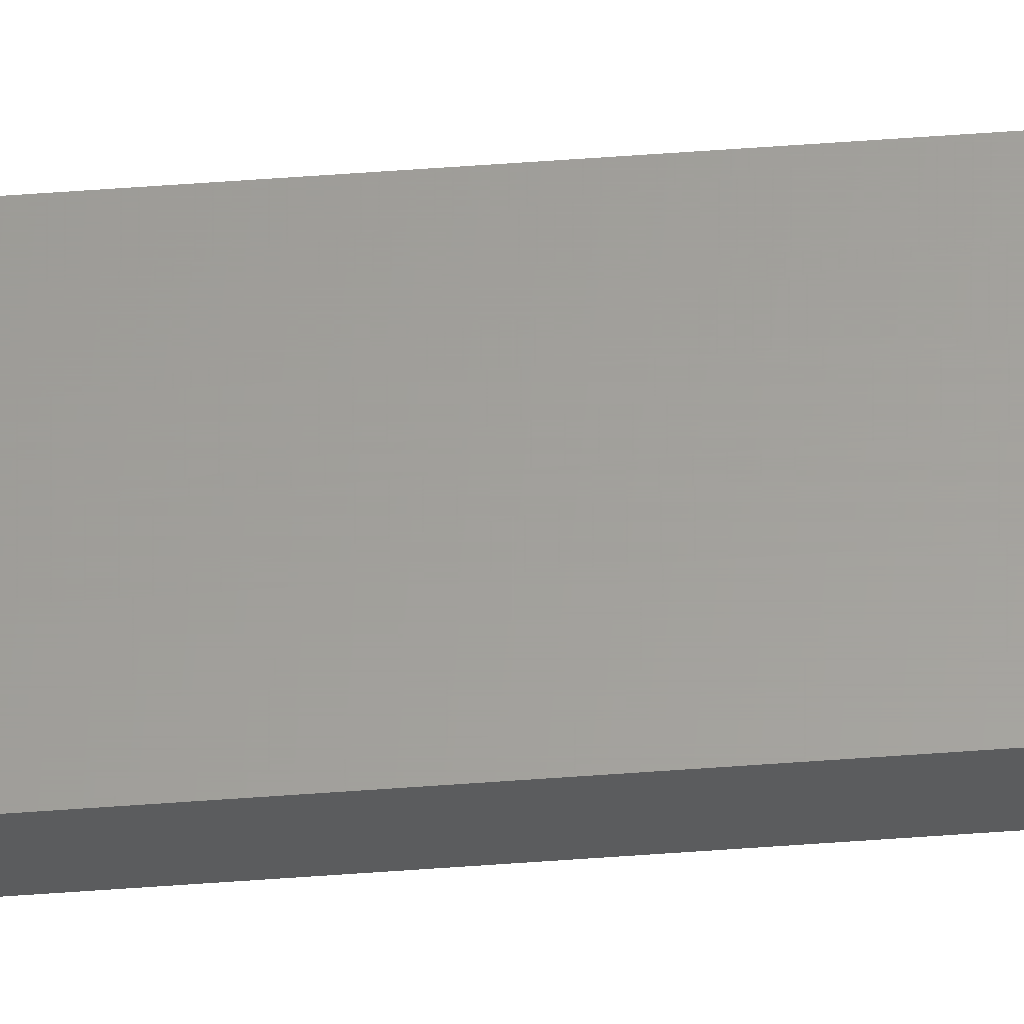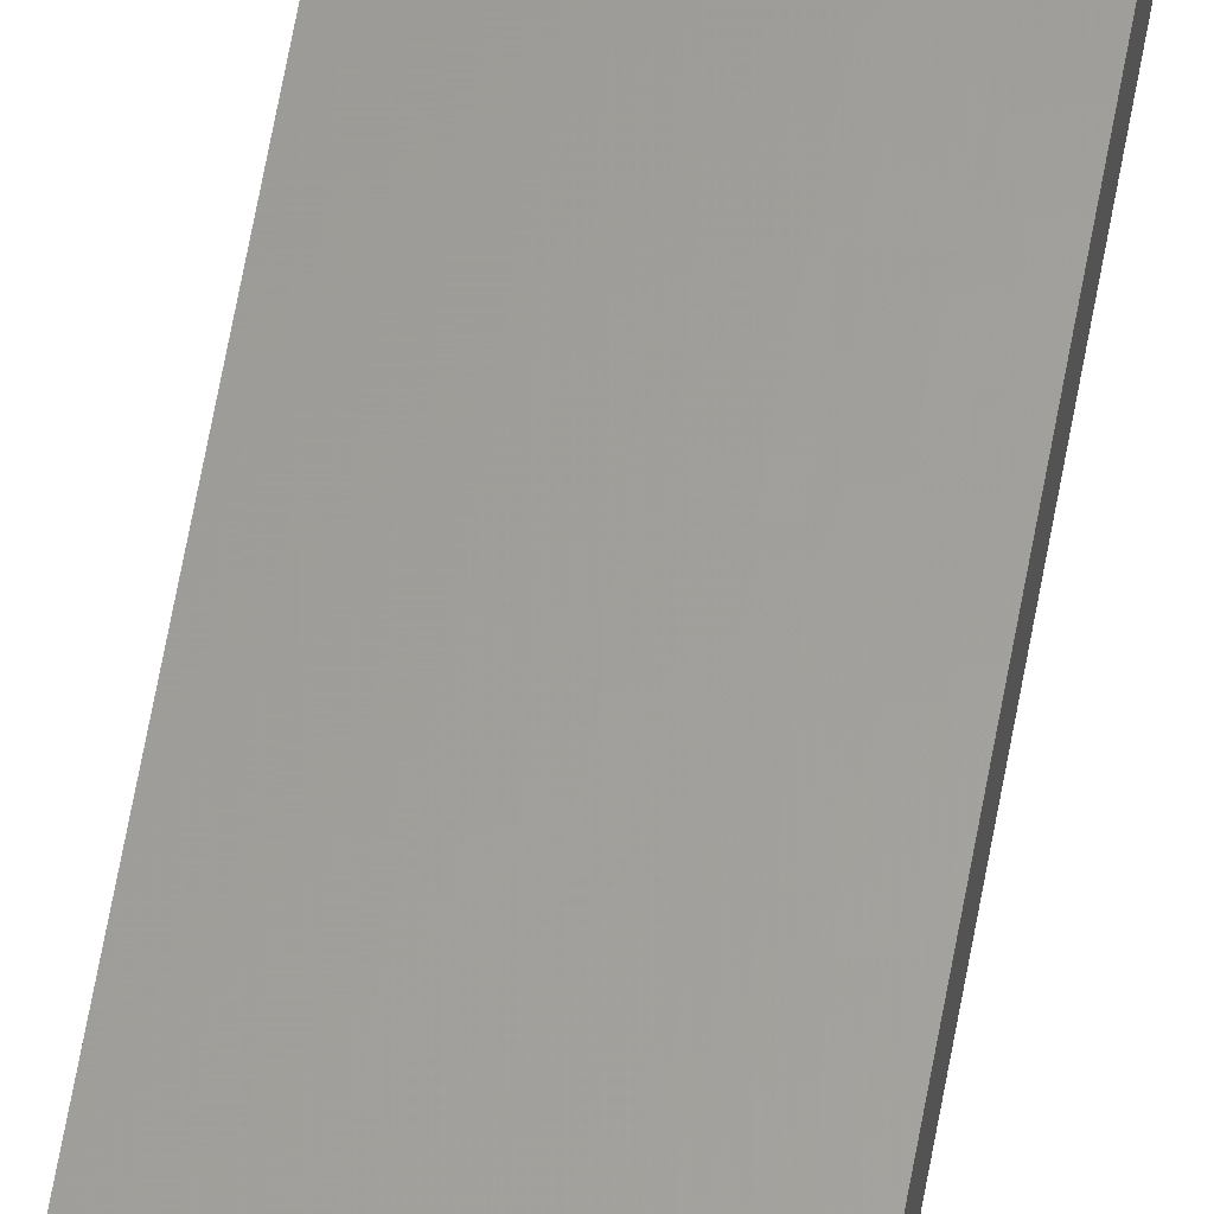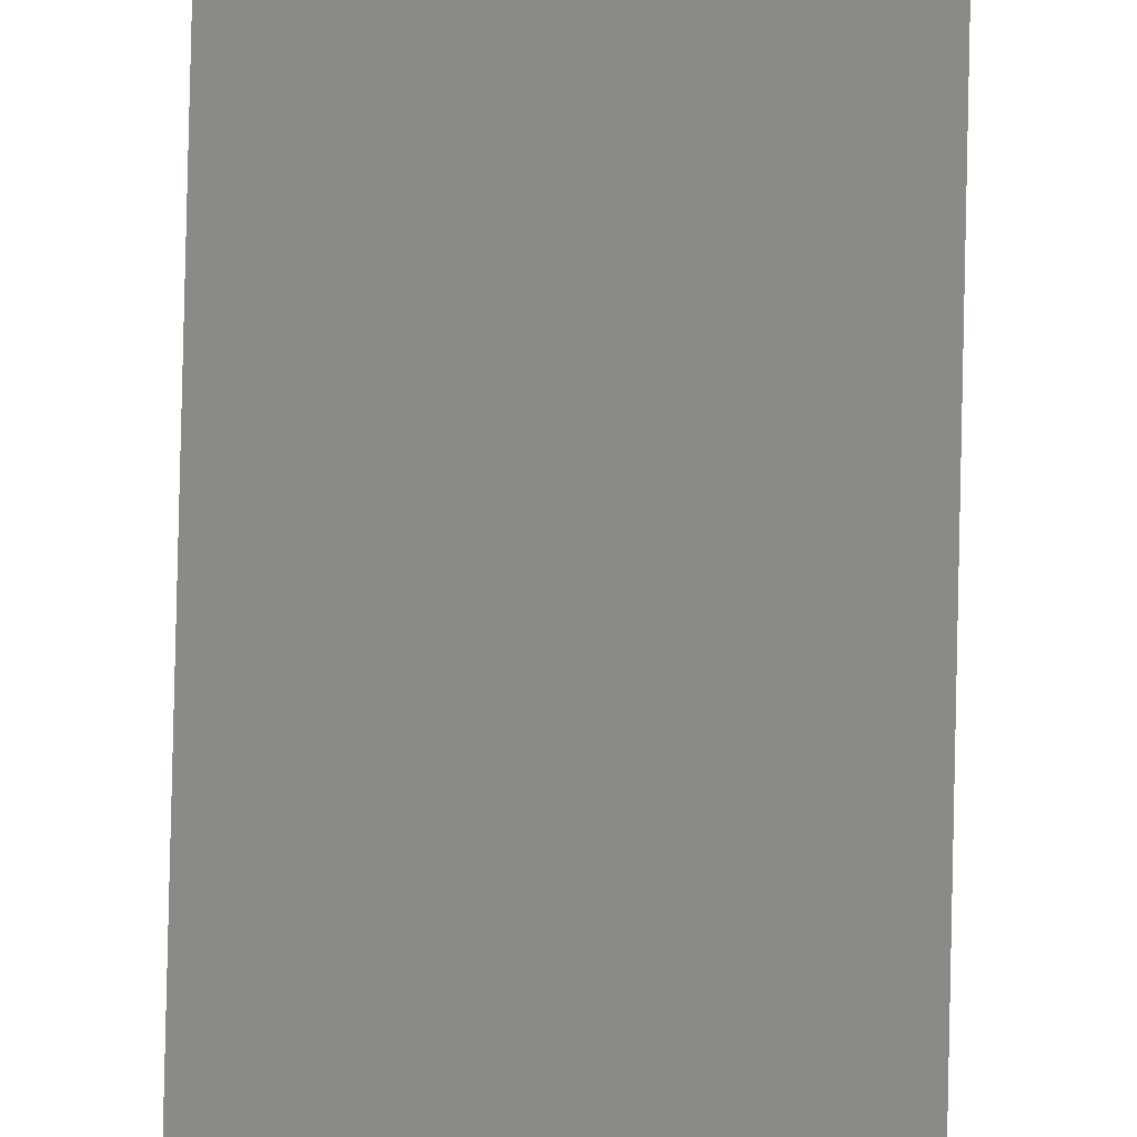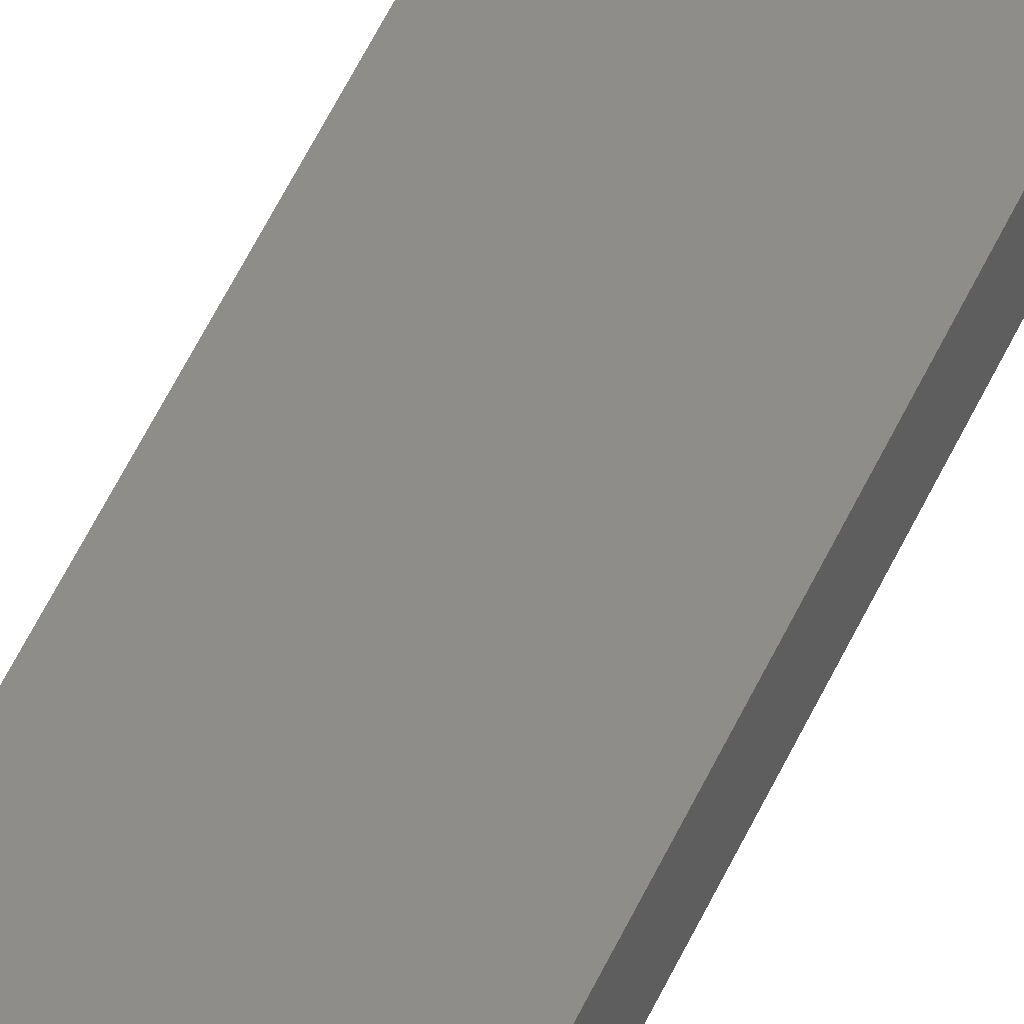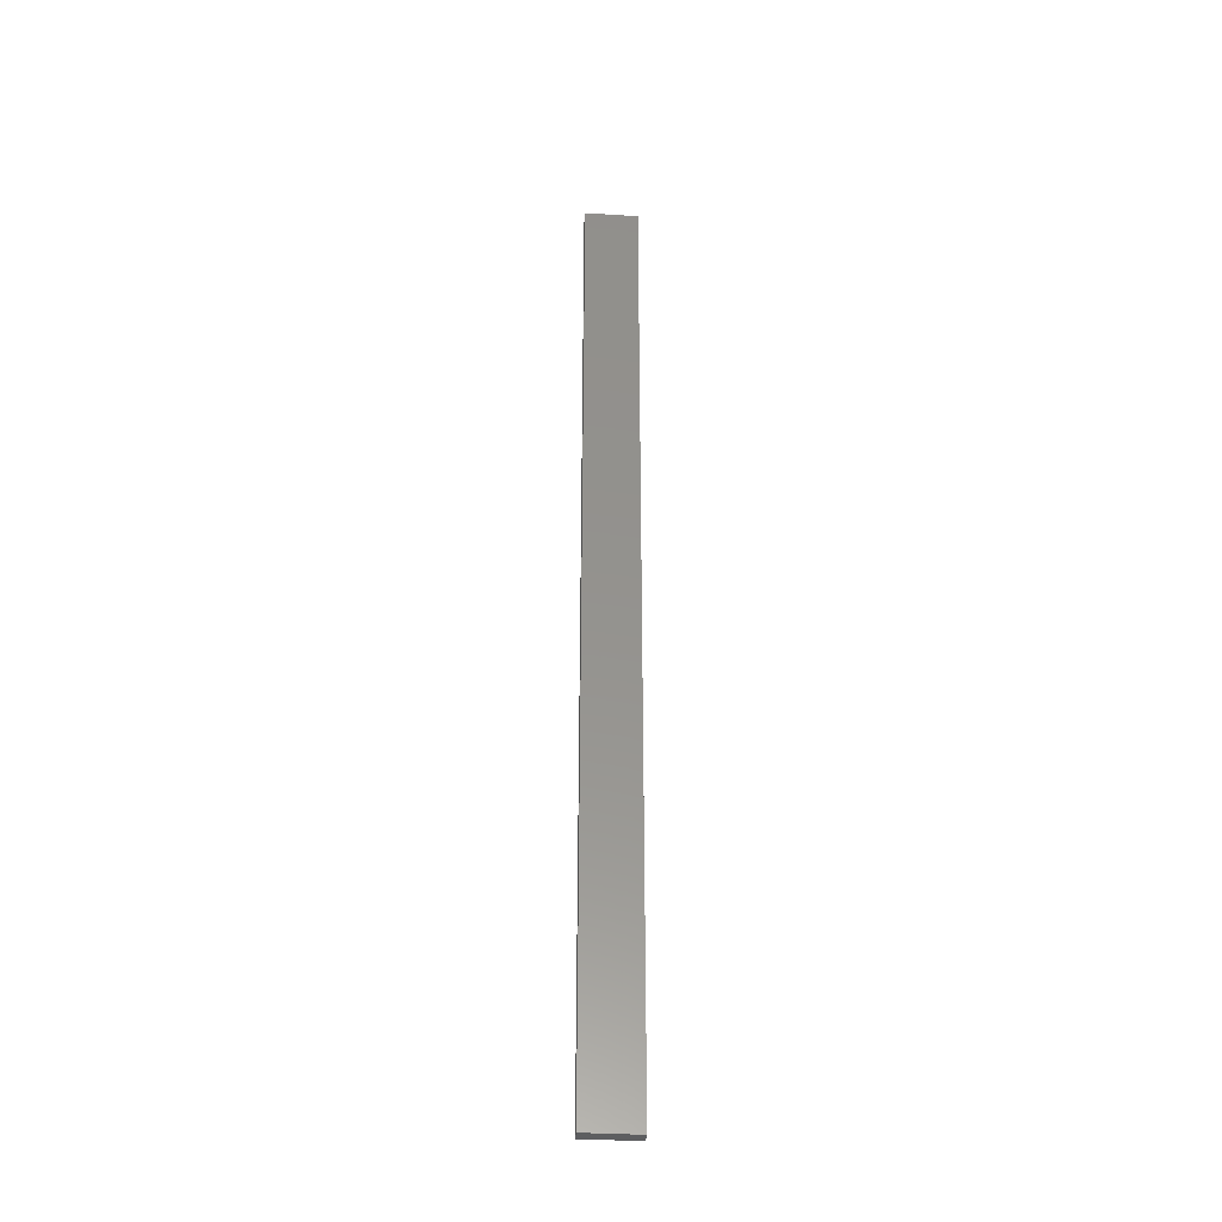
<metadata>
{"format":"stl","ext":"stl","renderer":"f3d","projection":"perspective","resolution":1024,"background":"white","views":[{"elev":61.3,"azim":85.8,"up":"+Y"},{"elev":60.9,"azim":-170.1,"up":"+Y"},{"elev":79.4,"azim":-178.7,"up":"+Y"},{"elev":41.1,"azim":20.1,"up":"+Y"},{"elev":-34.5,"azim":-4.7,"up":"+Z"}]}
</metadata>
<code>
# stl→obj: 16 verts, 28 faces
v -0.4446 4.351 58.42
v -0.3779 4.351 58.42
v -0.3779 4.351 54.83
v -0.4446 4.351 54.83
v -0.5112 4.351 54.83
v -0.5112 4.351 58.42
v -0.5779 4.351 58.42
v -0.5779 4.351 54.83
v -0.5778 4.301 54.83
v -0.5778 4.301 58.42
v -0.3779 4.301 54.83
v -0.3779 4.301 58.42
v -0.4445 4.301 54.83
v -0.4445 4.301 58.42
v -0.5112 4.301 58.42
v -0.5112 4.301 54.83
f 1 2 3
f 1 3 4
f 1 4 5
f 6 1 5
f 7 5 8
f 7 6 5
f 7 9 10
f 8 9 7
f 11 12 13
f 12 14 13
f 13 15 16
f 16 15 9
f 14 15 13
f 15 10 9
f 12 3 2
f 11 3 12
f 16 9 8
f 5 16 8
f 4 13 16
f 4 16 5
f 3 11 13
f 3 13 4
f 10 15 7
f 15 6 7
f 14 1 15
f 15 1 6
f 14 12 1
f 12 2 1

</code>
